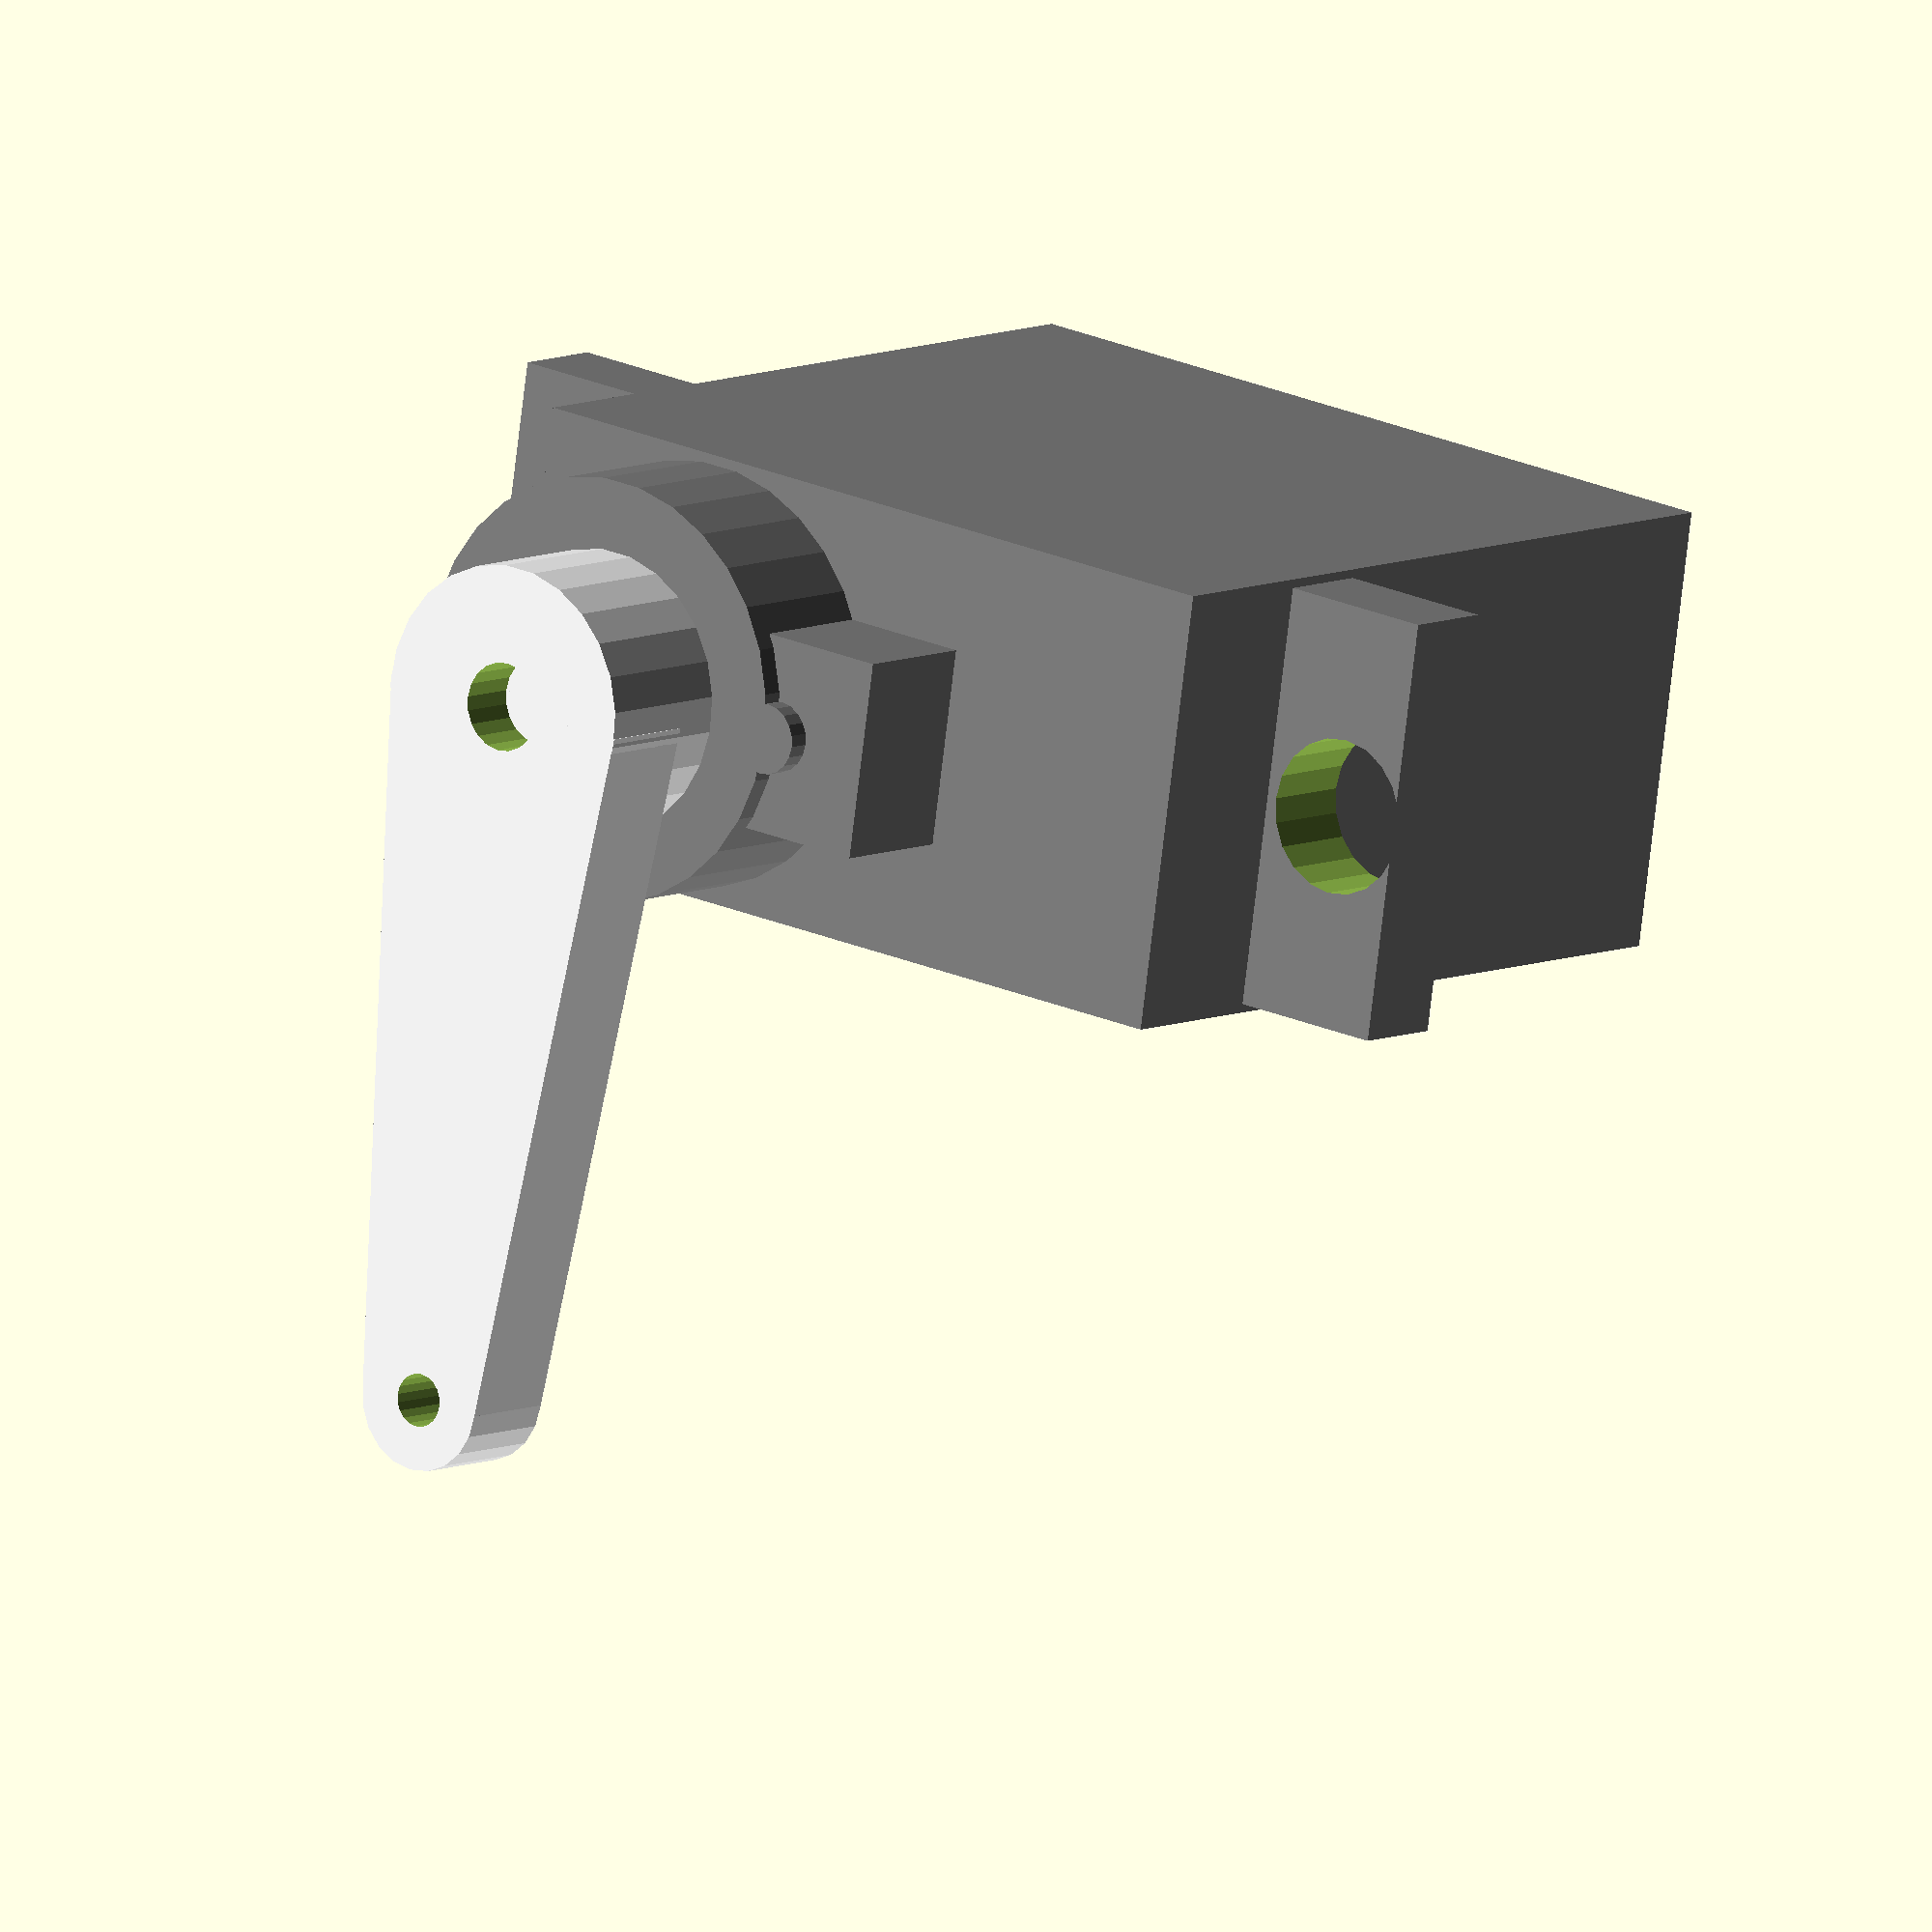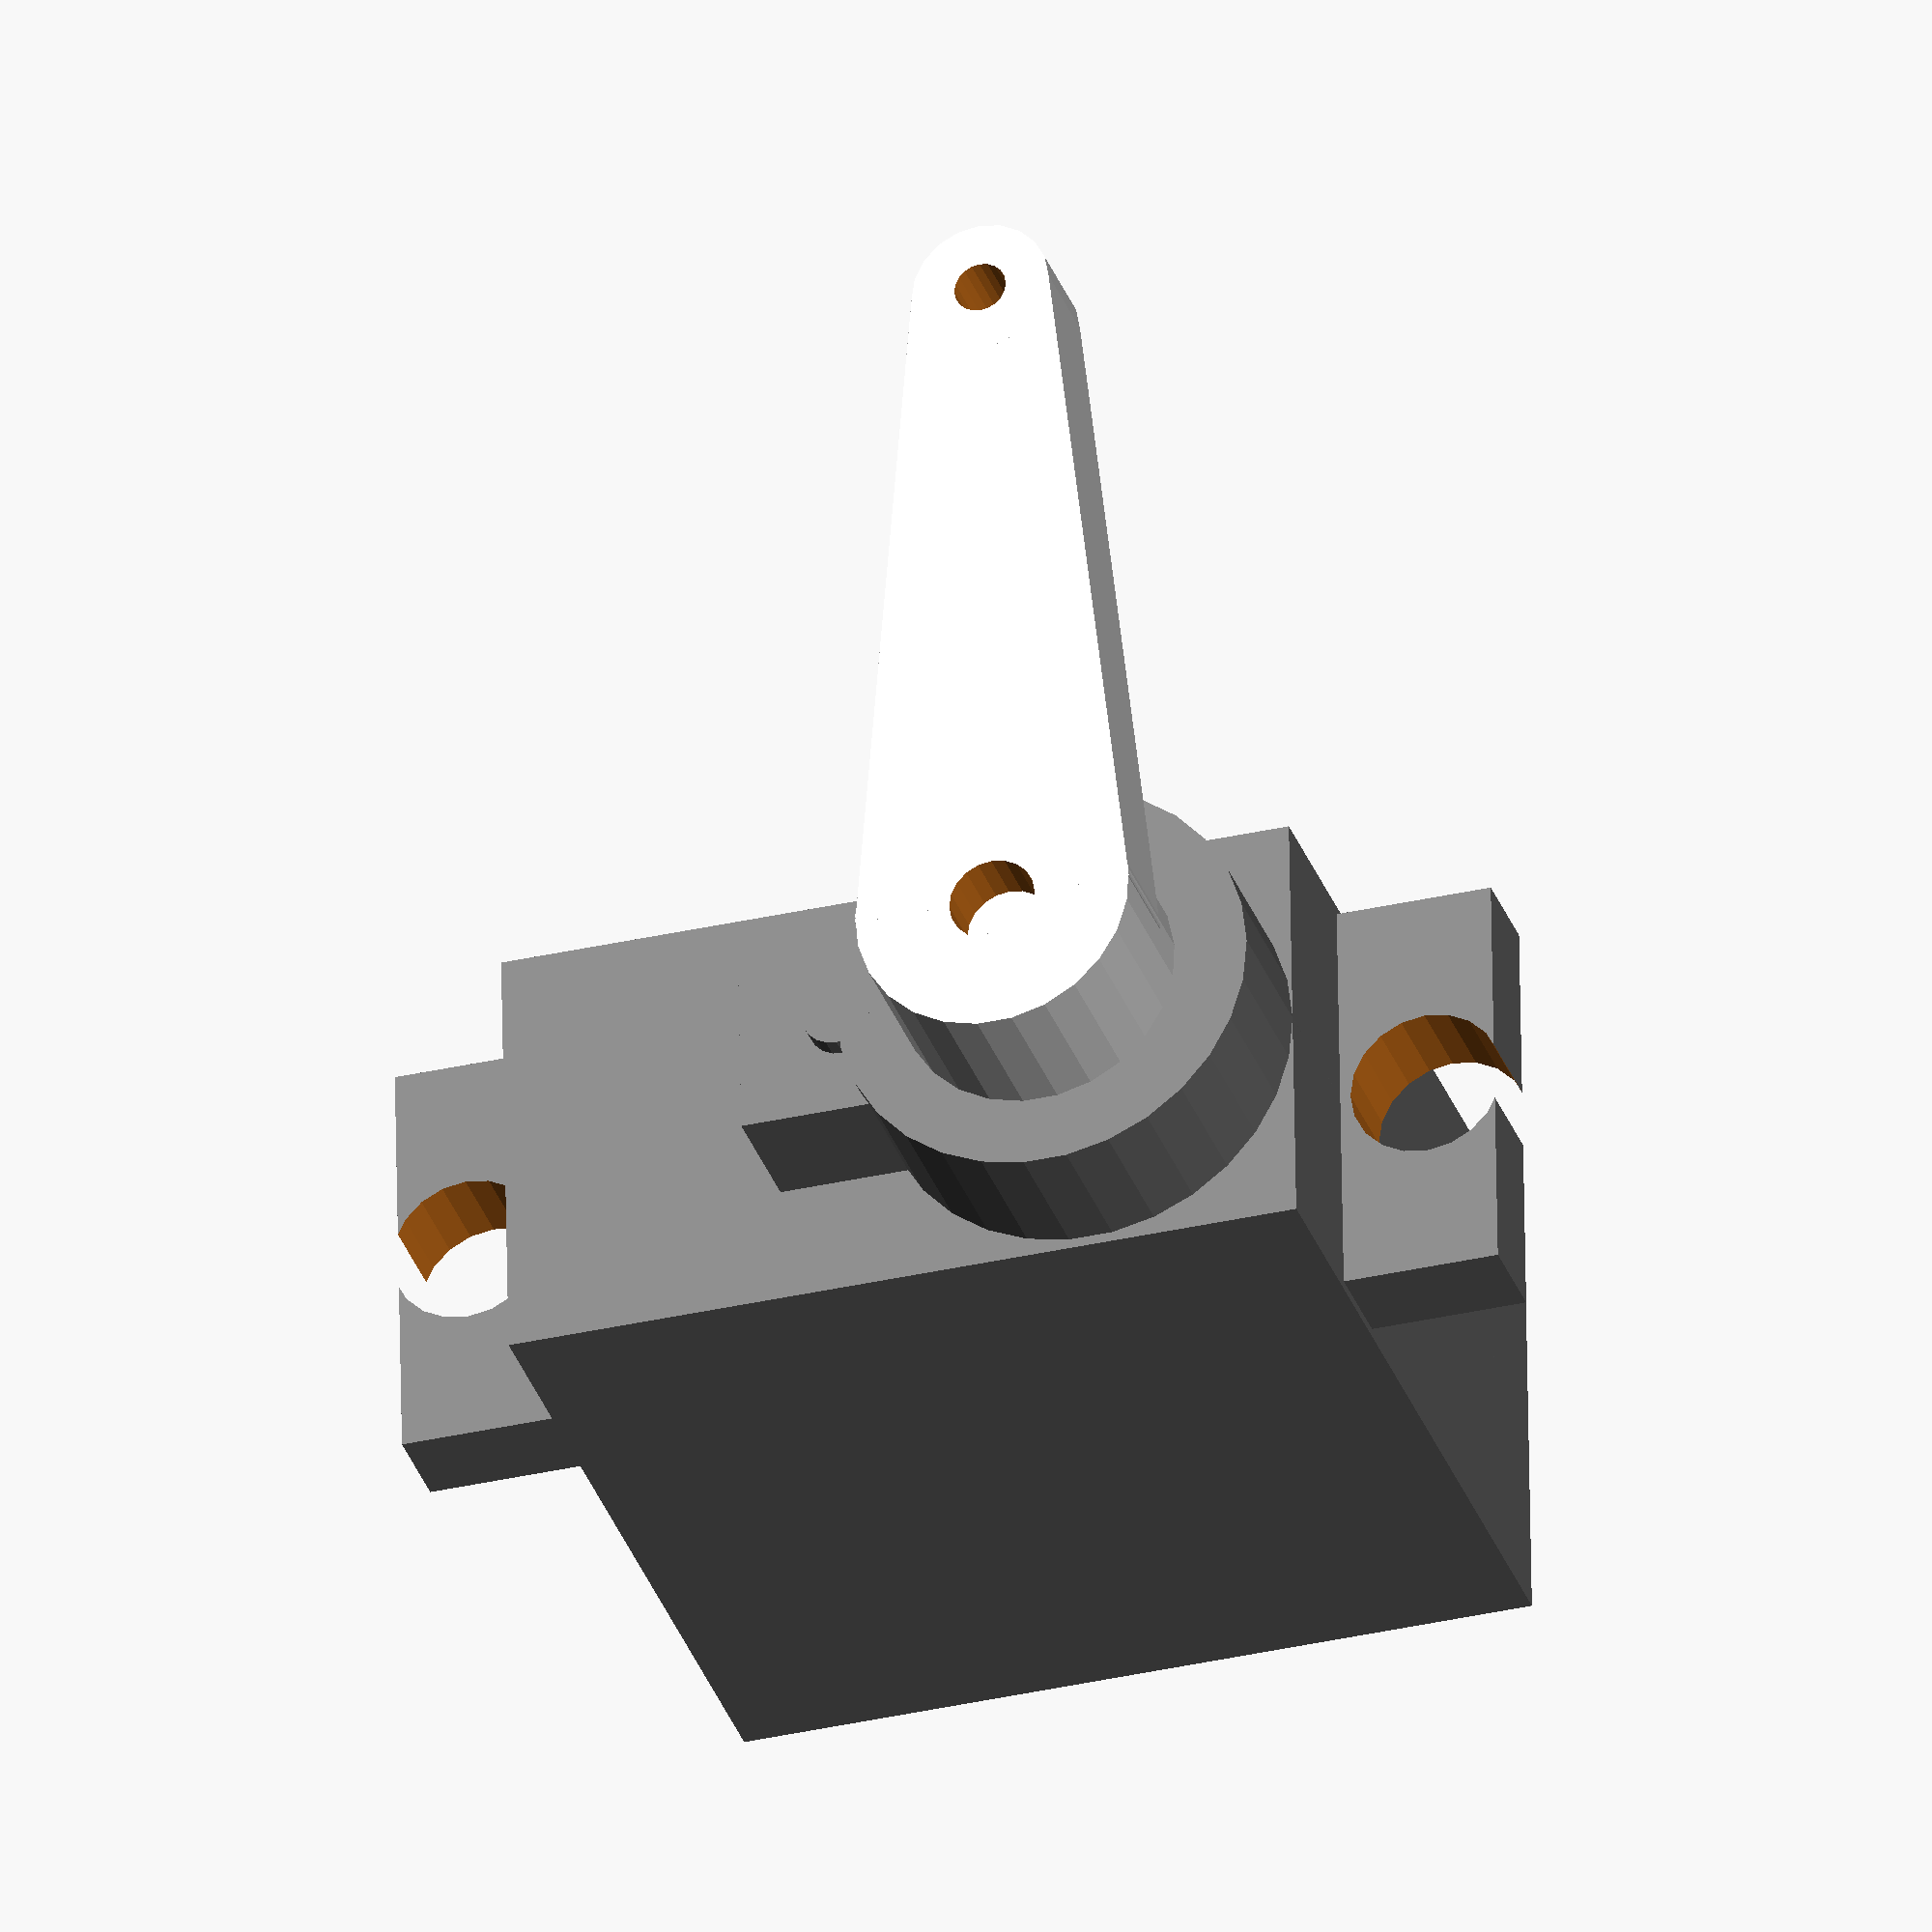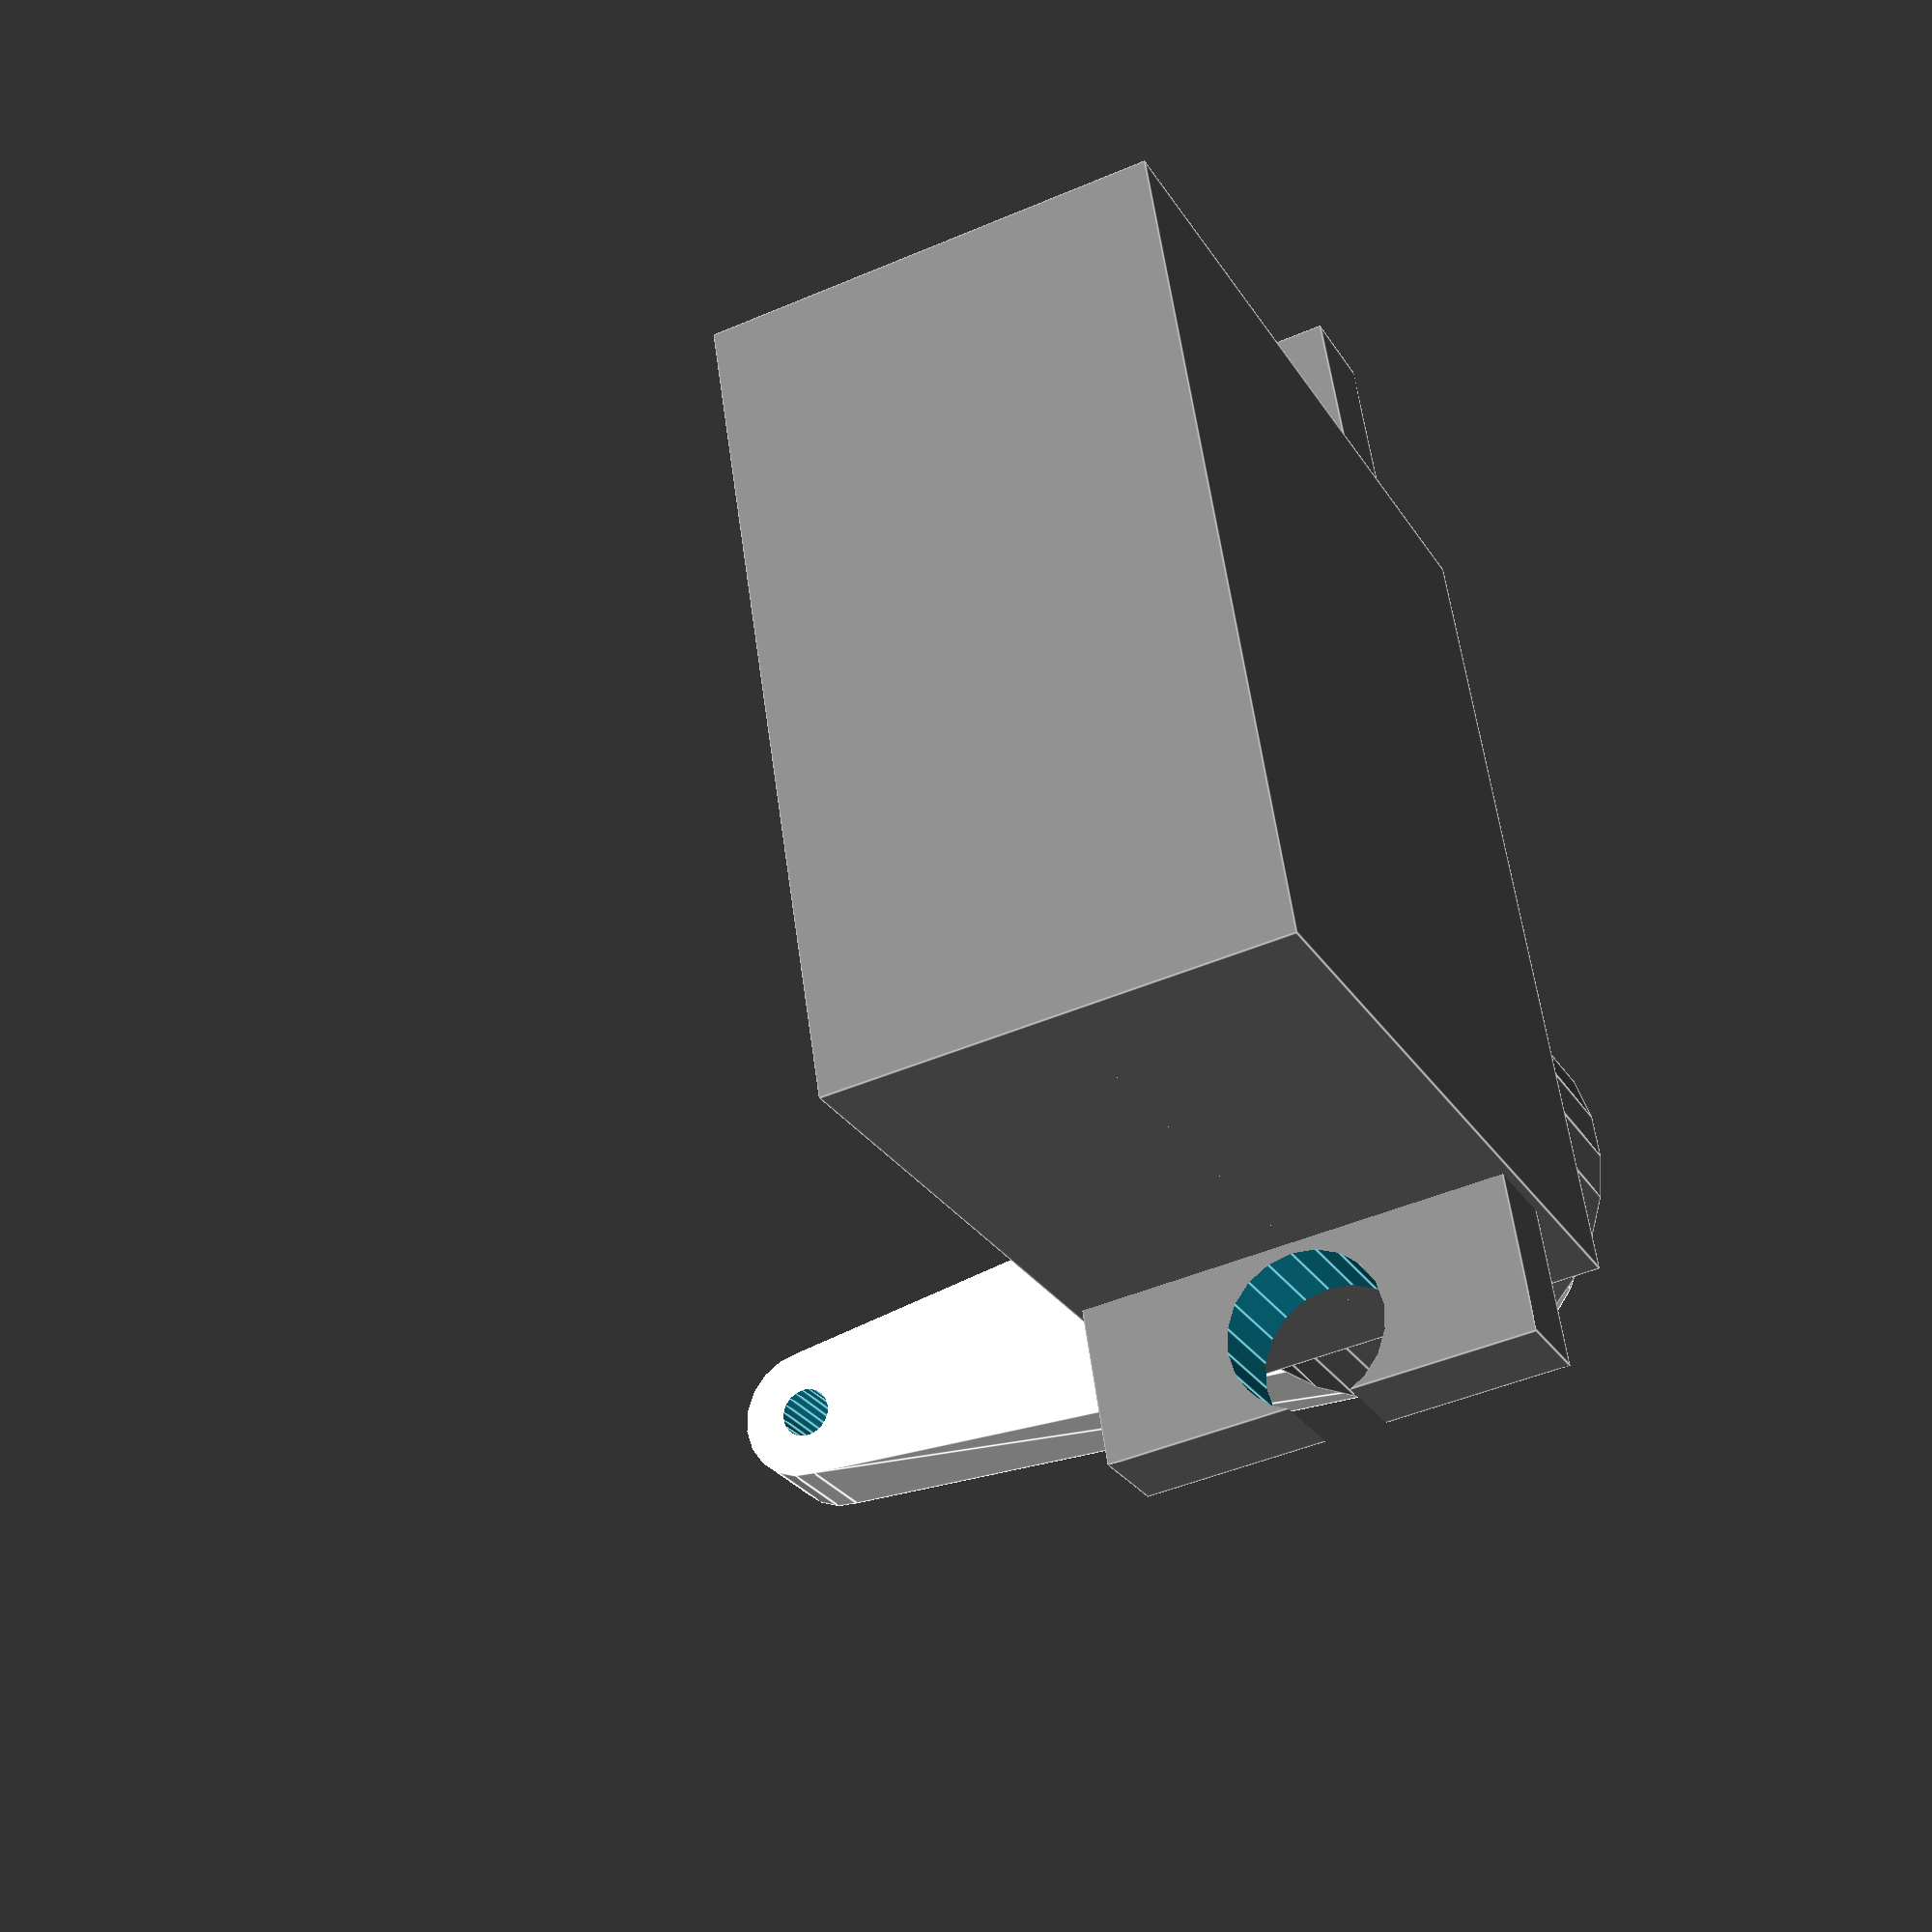
<openscad>
drehachseR = 2.35;
servoX = 23;
servoY = 12.5;
servoZ = 22.5;

offsetBefestigungZ=4;   // wie weit ist die Unterkante der Befestigungsplatte von der Mittelachse entfernt
befestigungZ = 2.7;

module motor9g(winkel=undef,armlaenge=20){
	difference(){			
		union(){
			color("Gray") cube([servoX,servoY,servoZ], center=true);
			befestigungZ = 2.7;
            color("Gray") translate([0,0,offsetBefestigungZ+befestigungZ/2])
                cube([32,12,befestigungZ], center=true);
			color("Gray") translate([5.5,0,2.75]) cylinder(r=6, h=25.75, $fn=30, center=true);
			color("Gray") translate([-.5,0,2.75]) cylinder(r=1, h=25.75, $fn=20, center=true);
			color("Gray") translate([-1,0,2.75]) cube([5,5.6,24.5], center=true);		
			color("white") translate([5.5,0,3.65]) cylinder(r=2.35, h=29.25, $fn=20, center=true);
		}
		// die Abschrägung gibt es nicht immer
        //translate([10,0,-11]) rotate([0,-30,0]) cube([8,13,4], center=true);
		for ( hole = [14,-14] ){
			translate([hole,0,5]) cylinder(r=2.2, h=4, $fn=20, center=true);
		}
	}
    if(winkel!=undef){
        arm9g(armlaenge,winkel);
    } 
}

module arm9g(laenge,winkel){
    armD = 3;
    dhFix = 2;  // die zusätzliche Höhe an der Befestigung
    rAchse = 4;
    rEnde = 2;
    translate([5.4,0,15+dhFix])rotate([0,0,winkel]){
        difference(){
            color("white")union(){
                translate([0,0,-dhFix]) cylinder(r=rAchse, h=armD+dhFix, $fn=25);
                linear_extrude(height = armD, convexity = 10)
                    polygon(points=[[0,rAchse],[0,-rAchse],[laenge,rEnde],[laenge,-rEnde]]
                        , paths=[[0,1,3,2]]);
                translate([laenge,0,0]) cylinder(r=rEnde, h=armD, $fn=20);
            }
            // die Achse
            translate([0,0,-dhFix-.1]) cylinder(r=drehachseR, h=dhFix, $fn=20);
            translate([0,0,-.2]) cylinder(d=2.5, h=armD+.3, $fn=20);
            // das Loch zur Befestigung der Hebelstange
            translate([laenge,0,-.1]) cylinder(d=1.5, h=armD+.2, $fn=20);
        }
    }
}

module holder9g(){
    luft = .3;
    dicke = 3;
    hoehe = servoZ; // der Halter ist so hoch wie das Servo
    naseY = 3.3;    // soll etwas unter Spannung sein, war 3.5
    difference(){
        union(){
            // lange Seite
            translate([-servoX/2-luft,servoY/2+luft,servoZ/2-hoehe])
                cube([servoX+2*luft,dicke,hoehe]);
            // kurze Seiten
            seiteY = servoY+dicke+luft+naseY-1; // jetzt 1mm kürzer
            hoeheS=hoehe-7; //die Federklammern sind auf der ganzen Höhe zu fest.
                            //das Kabel muss auch raus geführt werden
            for(x=[-servoX/2-dicke-luft, servoX/2+luft]){
                translate([x,-servoY/2-naseY+1,servoZ/2-hoeheS]) cube([dicke,seiteY,hoeheS]);
            }
            // die Haltenasen
            dicke2=dicke*.9;   // war 1.1
            for(x=[servoX/2+luft,-servoX/2-luft]){
                //Y jetzt 1mm kuerzer (+1)
                translate([x,-servoY/2-naseY+1,servoZ/2-hoeheS])
                    rotate([0,0,45]) cube([dicke2,dicke2,hoeheS]);
            }
        }
        // der Schlitz für die Befestigung
        schlitzZ = befestigungZ+luft;
        schlitzY = servoY+naseY+.1;
        gesamtX = servoX+2*luft+2*dicke;
        gesamtY = dicke+luft+servoY+naseY;
        translate([-gesamtX/2-.1,-schlitzY+servoY/2,offsetBefestigungZ])
            cube([gesamtX+.2,schlitzY,schlitzZ]);
    }
}

//motor9g();
motor9g(armlaenge=20,winkel=90);
//arm9g(laenge=20,winkel=90);
//holder9g();

</openscad>
<views>
elev=172.4 azim=8.6 roll=141.8 proj=o view=wireframe
elev=31.0 azim=359.0 roll=17.0 proj=o view=wireframe
elev=206.0 azim=278.6 roll=335.2 proj=p view=edges
</views>
